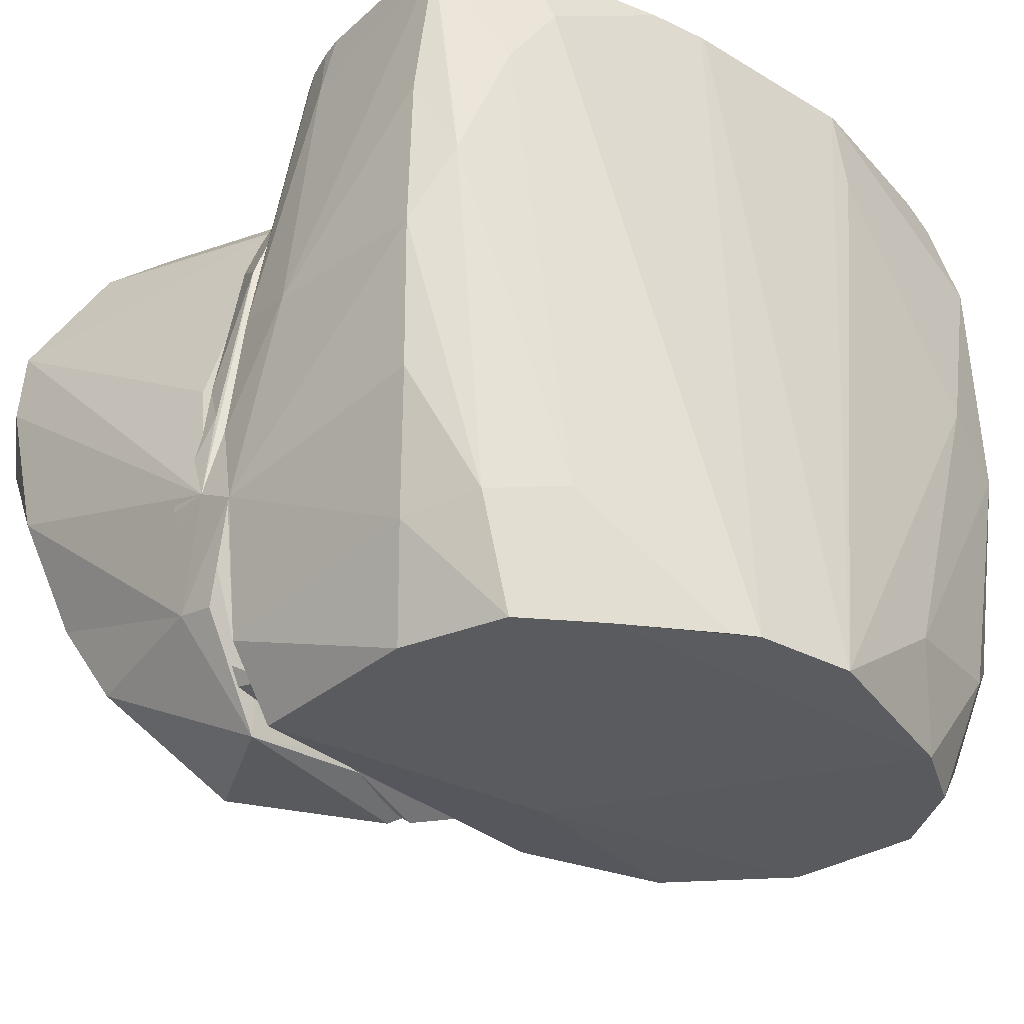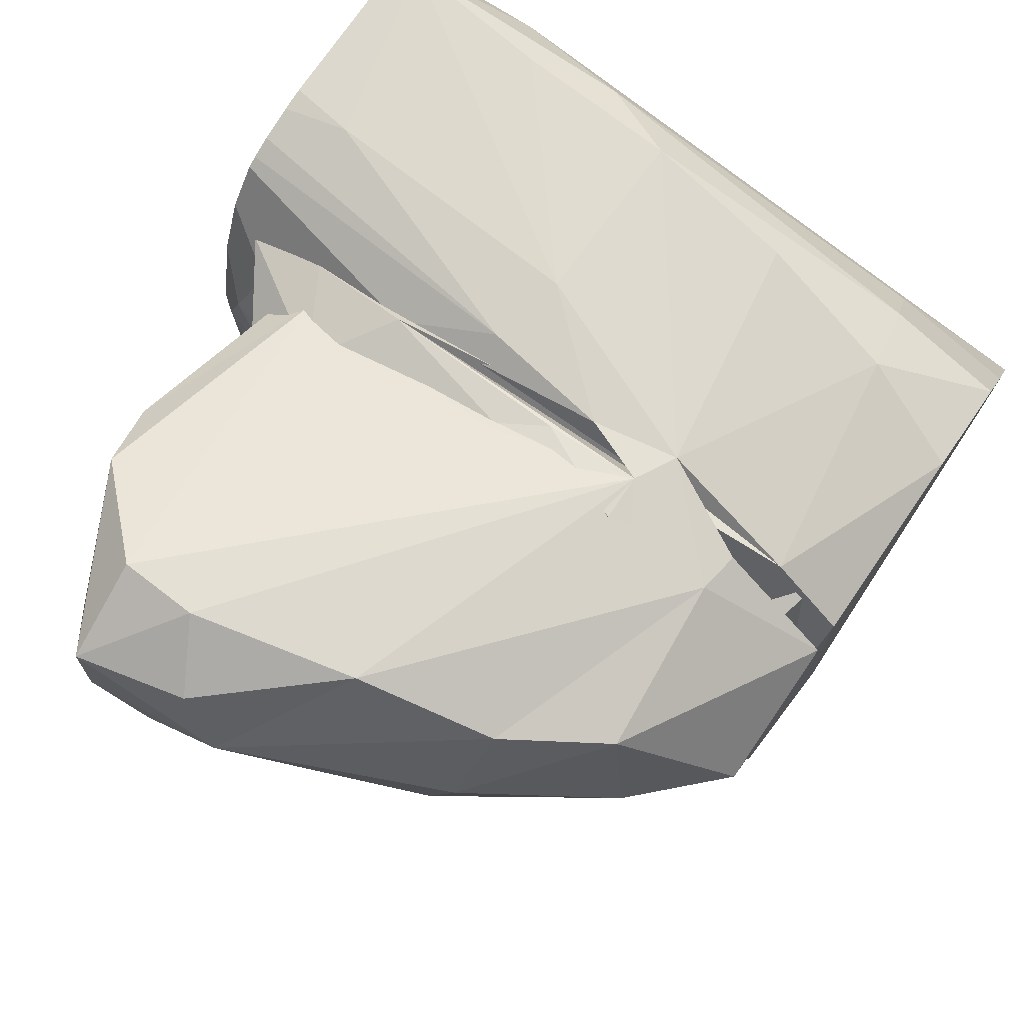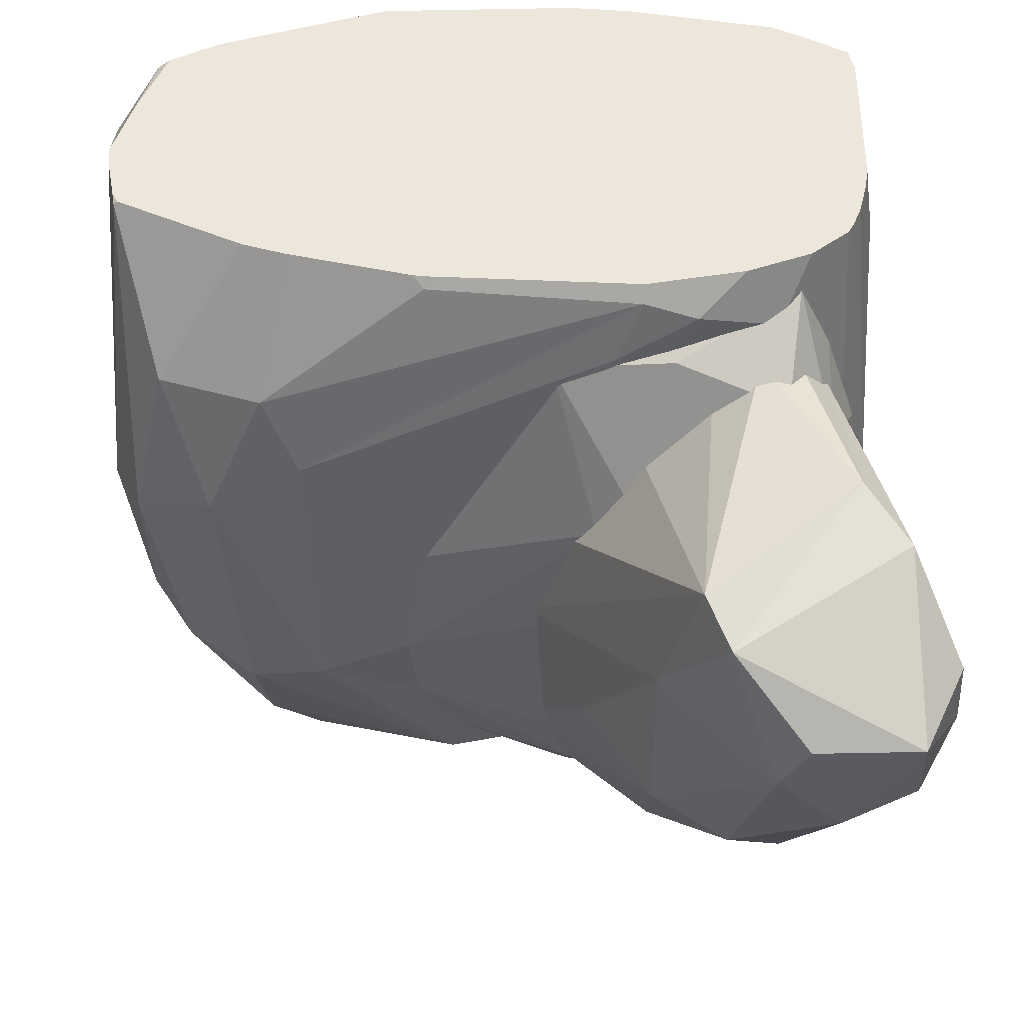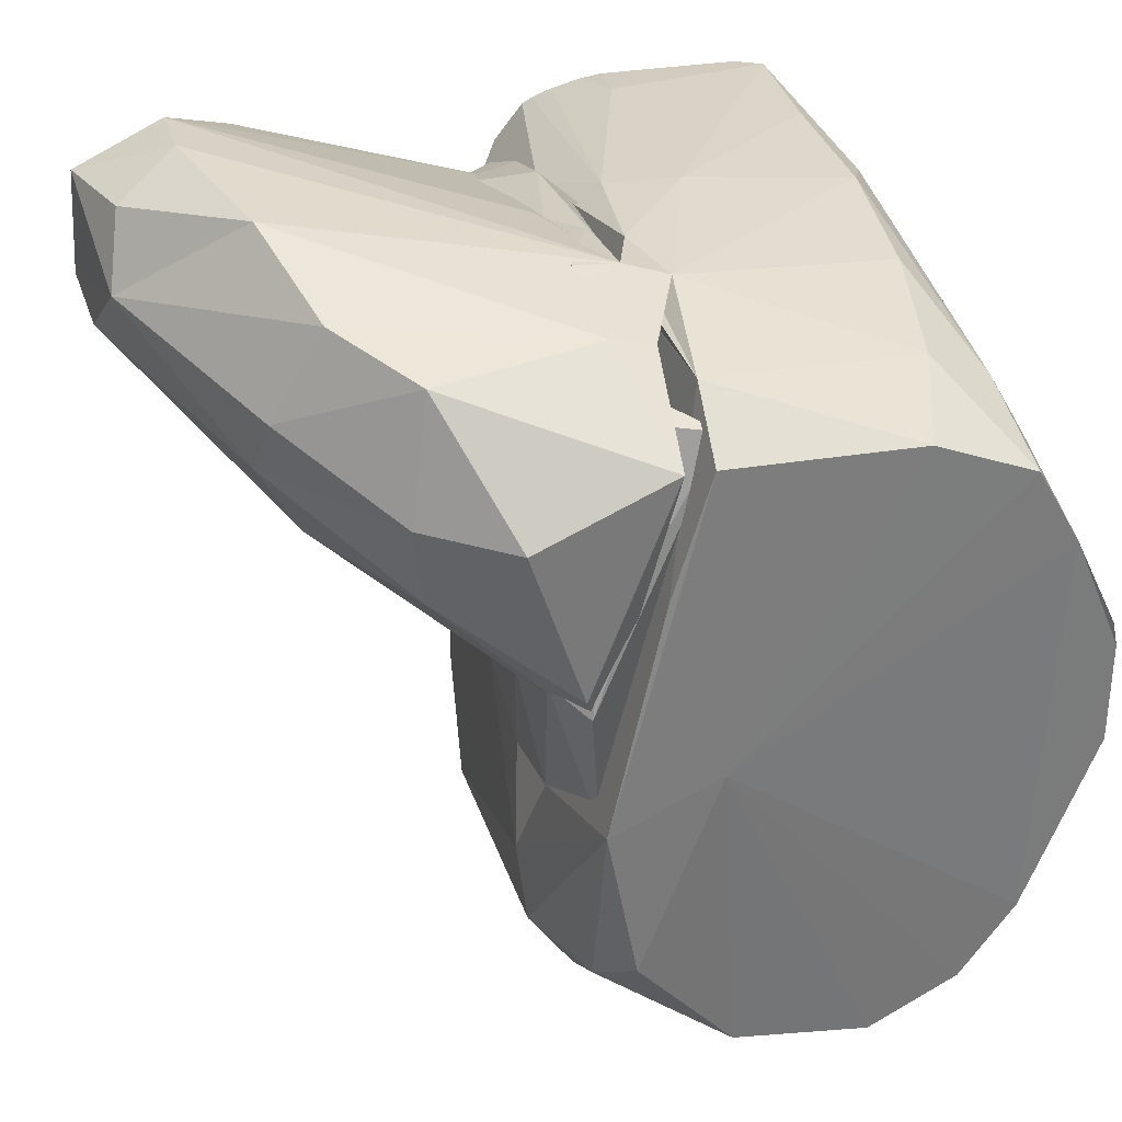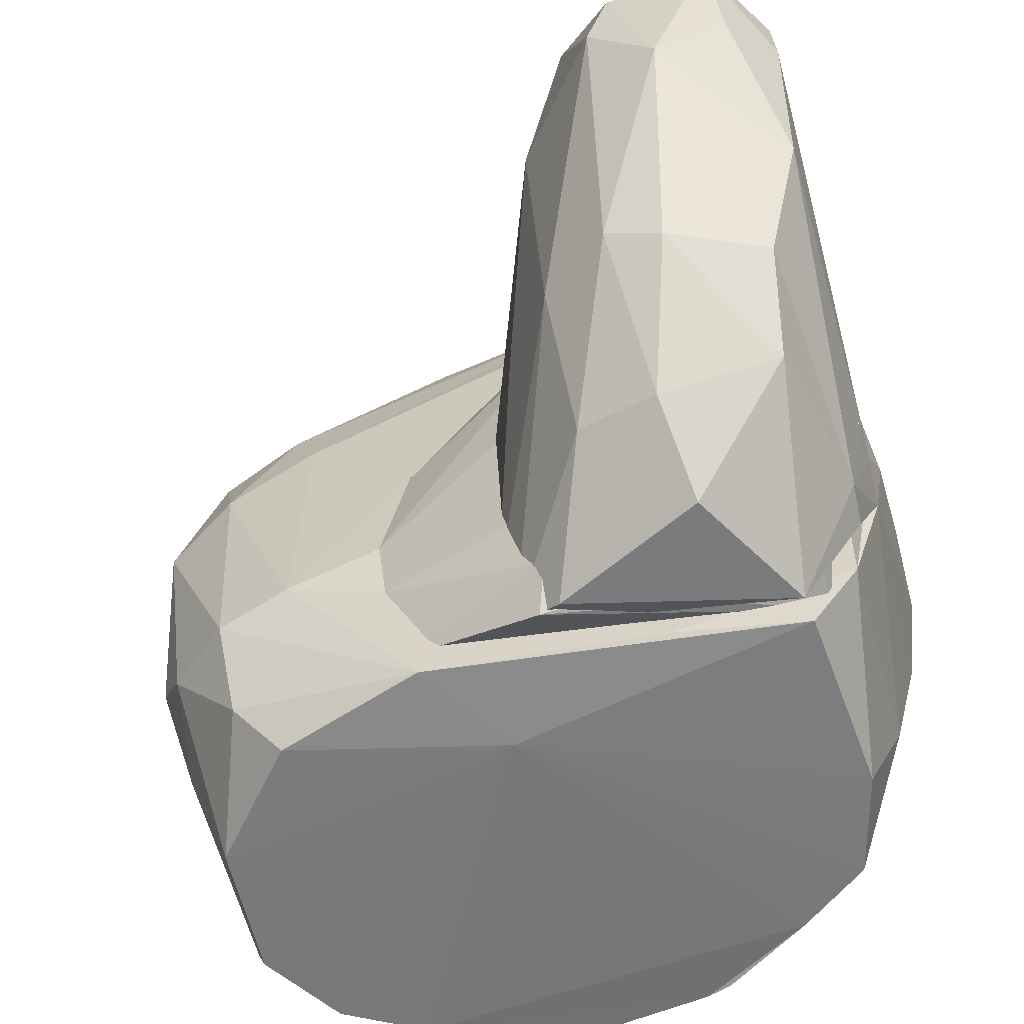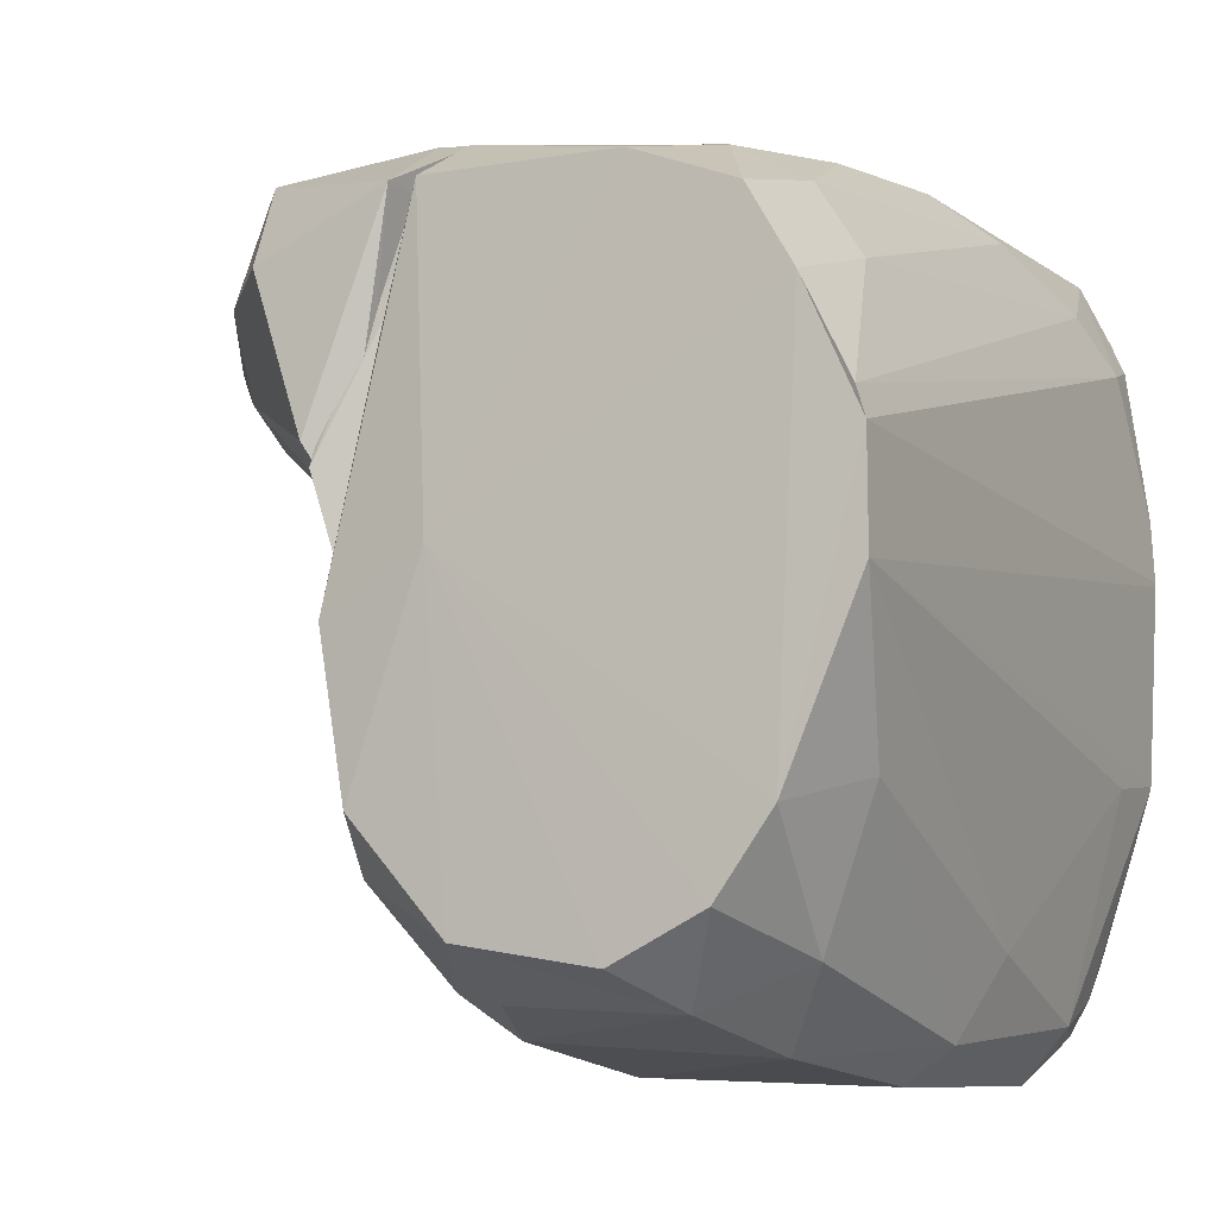
<metadata>
{"format":"obj","ext":"obj","renderer":"f3d","projection":"perspective","resolution":1024,"background":"white","views":[{"elev":-31.8,"azim":-126.8,"up":"+Z"},{"elev":76.2,"azim":124.4,"up":"+Y"},{"elev":52.2,"azim":92.0,"up":"+Z"},{"elev":32.4,"azim":162.0,"up":"+Y"},{"elev":-58.3,"azim":113.3,"up":"+Z"},{"elev":-11.5,"azim":-150.5,"up":"+Y"}]}
</metadata>
<code>
g node
v -0.03419 0.008646 0.105
v -0.03419 0.009318 0.105
v -0.03377 0.01808 0.105
v -0.03079 0.04018 0.105
v -0.0287 0.04502 0.105
v -0.02554 0.05156 0.105
v -0.02197 0.05255 0.105
v -0.0003115 0.0533 0.105
v 0.003021 0.05296 0.105
v 0.007939 0.0519 0.105
v 0.01093 0.05081 0.105
v 0.01246 0.05003 0.105
v 0.01692 0.04462 0.105
v 0.02068 0.03529 0.105
v 0.02235 0.02727 0.105
v 0.02374 0.02083 0.105
v 0.02332 -0.008117 0.105
v 0.02332 -0.009833 0.105
v 0.02315 -0.01211 0.105
v 0.01963 -0.03045 0.105
v 0.01798 -0.03682 0.105
v 0.01017 -0.05557 0.105
v 0.01004 -0.05583 0.105
v 0.008247 -0.05675 0.105
v 0.002095 -0.05811 0.105
v -0.000662 -0.05833 0.105
v -0.01015 -0.05556 0.105
v -0.01911 -0.05212 0.105
v -0.02015 -0.05167 0.105
v -0.0238 -0.04485 0.105
v -0.02394 -0.04452 0.105
v -0.02531 -0.04071 0.105
v -0.0317 -0.02186 0.105
v -0.03232 -0.01998 0.105
v -0.03248 -0.01934 0.105
v -0.03248 -0.01925 0.105
v 0.02612 0.02723 -5.782e-05
v 0.03347 0.0421 0.09047
v 0.04031 0.01403 0.005866
v 0.0401 0.01524 0.068
v 0.01572 0.0574 0.02949
v 0.03853 0.01939 0.07439
v 0.04104 0.009597 0.01774
v 0.03615 0.01155 -0.0002285
v 0.04079 0.01049 0.0461
v 0.02547 0.02071 0.1027
v 0.03461 0.03738 0.01746
v 0.02003 0.05352 0.07328
v 0.02803 0.007929 0.09141
v 0.03617 -0.01273 0.01968
v 0.01796 0.05757 0.04166
v 0.01861 0.0485 0.08834
v 0.03276 -0.01093 0.006822
v 0.02709 0.05921 0.03585
v 0.01918 0.04348 0.09985
v 0.02172 0.05854 0.03254
v 0.03361 -0.01433 0.05171
v 0.03108 0.04945 0.08147
v 0.02663 0.05687 0.05359
v 0.03637 -0.01423 0.03233
v 0.02986 0.05023 0.00681
v 0.02835 0.05917 0.03244
v 0.01797 0.04811 0.004328
v 0.01951 0.05311 0.009599
v -0.03821 -0.00773 -0.000394
v 0.03028 -0.05062 0.02541
v 0.03837 -0.02831 0.02695
v 0.01826 0 -0.001999
v 0.03745 -0.03968 0.02431
v -0.03023 0.02619 -0.00095
v 0.02074 0.04603 -0.00091
v -0.02711 -0.03376 -0.001023
v -0.02835 -0.0456 0.06103
v 0.01533 -0.04709 -0.0008764
v 0.0282 0.01691 0.0936
v -0.0382 0.007819 -0.000394
v -0.02363 0.0378 -0.0009464
v 0.02729 -0.04978 0.0857
v -0.0323 -0.02932 0.01444
v -0.01885 -0.04467 -0.0009486
v 0.02973 -0.031 -0.0009652
v -0.01417 0.04859 0.01448
v -0.03043 0.03254 0.01741
v -0.03713 0.01193 -0.0007776
v -0.01546 -0.05981 0.02559
v 0.03528 -0.04332 0.06579
v -0.01987 -0.05346 0.1038
v 0.03125 -0.03461 0.08563
v 0.01014 -0.05639 0.1046
v -0.02353 -0.04955 0.01736
v -0.02539 -0.053 0.08902
v -0.03288 -0.02127 0.09205
v -0.01664 -0.06043 0.09381
v 0.01498 0.0568 0.0601
v 0.01994 0.05188 0.07358
v 0.03414 -0.007732 -0.000487
v -0.02435 0.04276 0.01619
v -0.03107 0.04326 0.08545
v -0.02726 0.04948 0.06806
v -0.02563 0.05286 0.1019
v -0.03327 0.0368 0.09474
v 0.02314 -0.05975 0.05875
v 0.03136 -0.05515 0.0608
v 0.01831 -0.0531 0.01621
v -0.0177 -0.06211 0.05237
v -0.02339 -0.05704 0.05537
v 0.03301 -0.03802 0.008385
v -0.02366 -0.04874 0.1015
v 0.0257 0.02864 0.1001
v 0.004264 0.05746 0.05717
v 0.001309 0.05467 0.0956
v -0.01897 0.05177 0.03493
v -0.01119 -0.05562 0.00908
v 0.02482 -0.05633 0.03211
v 0.02443 -0.01046 0.1035
v -0.02284 0.05403 0.07996
v -0.02177 0.05388 0.05673
v 0.03429 -0.02928 0.07388
v -0.005372 -0.05092 -0.0009308
v -0.008261 0.04443 -0.000933
v 0.02281 0.04053 0.09622
v 0.02481 0.0461 -0.000907
v 0.02658 0.03808 0.0919
v 0.03472 0.004639 0.01293
v 0.0242 0.04339 0.09069
v 0.03305 0.008421 0.006512
v 0.024 0.04789 0.08613
v 0.03702 0.004686 0.04435
v 0.08457 0.0598 0.08031
v 0.07177 0.0661 0.06981
v 0.05973 0.05795 0.09318
v 0.08537 0.04431 0.08022
v 0.05624 0.03738 0.0105
v 0.03713 0.01492 -0.000897
v 0.02752 0.03137 0.08704
v 0.03192 0.01275 0.02281
v 0.02266 0.05544 0.01557
v 0.0238 0.04513 0.04945
v 0.06636 0.06436 0.04707
v 0.02858 0.05657 0.01642
v 0.07638 0.03324 0.09042
v 0.08355 0.05038 0.05954
v 0.04486 0.03822 -0.0009096
v 0.06951 0.04446 0.02959
v 0.05427 0.02496 0.01263
v 0.07113 0.03637 0.03305
v 0.06886 0.02942 0.093
v 0.03065 0.02067 0.0769
v 0.03492 0.009236 0.06091
v 0.07114 0.06554 0.08074
v 0.05071 0.05116 0.09547
v 0.05218 0.01382 0.03908
v 0.08108 0.06078 0.06483
v 0.08471 0.04052 0.07144
v 0.05281 0.05477 0.01444
v 0.06921 0.02394 0.07297
v 0.06471 0.02478 0.03458
v 0.06196 0.05793 0.02815
v 0.0336 0.006761 0.00351
v 0.02836 0.02572 0.09359
v 0.02737 0.0335 0.002405
v 0.02917 0.0508 0.01554
v 0.02431 0.05093 0.008781
v 0.02548 0.05614 0.05316
v 0.02171 0.05709 0.04636
v -0.03419 0.008646 0.105
v 0.01798 -0.03682 0.105
v 0.01017 -0.05557 0.105
v -0.02531 -0.04071 0.105
v -0.02394 -0.04452 0.105
v 0.02235 0.02727 0.105
v 0.02068 0.03529 0.105
v 0.02374 0.02083 0.105
v 0.02315 -0.01211 0.105
v 0.01963 -0.03045 0.105
v -0.03248 -0.01934 0.105
v -0.03232 -0.01998 0.105
v 0.01004 -0.05583 0.105
v 0.008247 -0.05675 0.105
v 0.01093 0.05081 0.105
v 0.01246 0.05003 0.105
v 0.02332 -0.008117 0.105
v 0.02332 -0.009833 0.105
v -0.000662 -0.05833 0.105
v -0.01015 -0.05556 0.105
v 0.003021 0.05296 0.105
v -0.02197 0.05255 0.105
v -0.02554 0.05156 0.105
v -0.0287 0.04502 0.105
v -0.0238 -0.04485 0.105
v -0.03079 0.04018 0.105
f 1 2 3
f 1 3 4
f 1 4 5
f 1 5 6
f 1 6 7
f 1 7 8
f 1 8 9
f 1 9 10
f 1 10 11
f 1 11 12
f 1 12 13
f 1 13 14
f 1 14 15
f 1 15 16
f 1 16 17
f 1 17 18
f 1 18 19
f 1 19 20
f 1 20 21
f 1 21 22
f 1 22 23
f 1 23 24
f 1 24 25
f 1 25 26
f 1 26 27
f 1 27 28
f 1 28 29
f 1 29 30
f 1 30 31
f 1 31 32
f 1 32 33
f 1 33 34
f 1 34 35
f 1 35 36
f 55 160 38
f 49 57 40
f 49 40 42
f 38 42 40
f 47 40 39
f 47 38 40
f 45 60 43
f 63 161 44
f 160 49 42
f 160 42 38
f 60 40 57
f 60 45 40
f 53 63 44
f 61 44 161
f 55 41 63
f 38 47 62
f 43 39 40
f 43 40 45
f 57 63 53
f 49 160 55
f 49 55 63
f 39 53 44
f 39 44 61
f 39 43 50
f 63 61 161
f 58 55 38
f 52 48 41
f 52 58 48
f 52 55 58
f 47 162 62
f 47 39 61
f 47 61 162
f 60 50 43
f 57 49 63
f 53 39 50
f 163 162 61
f 58 38 62
f 55 52 41
f 56 62 137
f 164 54 165
f 164 165 48
f 164 48 58
f 164 58 62
f 164 62 54
f 57 53 60
f 61 63 163
f 56 54 62
f 56 165 54
f 71 96 68
f 50 67 96
f 51 95 64
f 81 68 96
f 86 69 67
f 120 71 68
f 120 68 77
f 97 82 77
f 77 68 70
f 166 65 36
f 37 96 71
f 37 50 96
f 102 103 89
f 72 70 68
f 72 76 70
f 72 65 76
f 92 65 73
f 107 69 66
f 81 74 68
f 81 107 74
f 108 170 169
f 171 109 172
f 69 107 96
f 81 96 107
f 118 86 67
f 118 67 75
f 60 109 75
f 82 120 77
f 82 64 120
f 64 71 120
f 112 82 97
f 112 117 41
f 83 70 84
f 83 77 70
f 84 70 76
f 84 76 101
f 37 71 64
f 74 107 66
f 85 105 106
f 80 72 68
f 102 105 85
f 103 69 86
f 103 66 69
f 87 108 91
f 87 28 29
f 88 78 86
f 78 89 103
f 90 106 79
f 73 79 106
f 79 72 90
f 91 92 73
f 33 108 169
f 178 89 168
f 179 89 178
f 94 95 51
f 180 94 10
f 75 109 46
f 115 183 174
f 95 37 64
f 95 50 37
f 95 121 50
f 96 67 69
f 60 75 67
f 82 41 64
f 117 112 97
f 97 77 83
f 98 83 84
f 98 84 101
f 98 101 100
f 99 116 117
f 99 100 116
f 103 86 78
f 104 66 114
f 90 85 106
f 80 113 90
f 105 102 93
f 114 102 85
f 113 114 85
f 85 90 113
f 93 87 91
f 87 185 28
f 106 91 73
f 104 113 74
f 104 74 66
f 79 65 72
f 79 73 65
f 106 105 93
f 109 60 50
f 109 50 121
f 110 51 41
f 110 41 117
f 110 94 51
f 111 8 186
f 112 41 82
f 100 99 98
f 99 83 98
f 100 189 188
f 114 103 102
f 114 66 103
f 113 104 114
f 90 72 80
f 91 106 93
f 88 86 118
f 46 88 118
f 46 118 75
f 46 115 88
f 119 80 68
f 119 113 80
f 108 190 170
f 115 182 183
f 117 116 110
f 116 100 110
f 111 94 110
f 99 117 97
f 99 97 83
f 119 68 74
f 100 111 110
f 101 3 191
f 113 119 74
f 100 188 187
f 136 126 124
f 136 124 148
f 125 135 123
f 127 56 125
f 59 56 127
f 59 127 150
f 138 122 126
f 138 136 125
f 137 122 138
f 159 124 126
f 159 126 122
f 131 150 127
f 131 127 151
f 151 127 125
f 150 56 59
f 134 159 122
f 123 135 147
f 123 147 151
f 123 151 125
f 147 135 148
f 135 125 136
f 136 138 126
f 136 148 135
f 149 148 124
f 138 125 56
f 138 56 137
f 139 56 130
f 130 56 150
f 154 132 141
f 129 141 132
f 130 150 129
f 144 133 155
f 144 146 133
f 145 133 146
f 145 159 134
f 142 129 132
f 149 124 128
f 149 128 147
f 158 140 139
f 158 155 140
f 141 129 131
f 142 146 144
f 142 154 146
f 156 154 141
f 143 134 122
f 158 144 155
f 151 147 141
f 156 141 147
f 156 147 128
f 147 148 149
f 157 124 159
f 140 122 137
f 140 56 139
f 150 131 129
f 142 158 139
f 142 144 158
f 154 142 132
f 153 130 129
f 142 153 129
f 143 133 145
f 143 145 134
f 155 133 143
f 155 143 122
f 157 145 146
f 141 131 151
f 155 122 140
f 153 139 130
f 152 128 124
f 153 142 139
f 156 157 154
f 157 146 154
f 156 128 152
f 157 156 152
f 157 152 124
f 157 159 145
f 64 41 48
f 48 165 56
f 64 48 56
f 53 50 67
f 60 53 67
f 2 76 166
f 65 166 76
f 3 101 2
f 76 2 101
f 78 167 89
f 168 89 167
f 46 171 173
f 171 46 109
f 88 115 175
f 174 175 115
f 88 167 78
f 167 88 175
f 92 36 65
f 36 92 176
f 177 108 33
f 108 177 91
f 176 92 177
f 91 177 92
f 25 89 179
f 89 25 102
f 121 172 109
f 172 121 13
f 181 95 180
f 94 180 95
f 115 46 182
f 173 182 46
f 93 185 87
f 185 93 184
f 93 25 184
f 25 93 102
f 111 10 94
f 10 111 186
f 121 181 13
f 181 121 95
f 111 187 8
f 187 111 100
f 108 29 190
f 29 108 87
f 189 101 191
f 101 189 100
f 51 64 56
f 41 51 56
f 41 56 140
f 41 140 137
f 36 1 2
f 190 29 30
f 170 190 30
f 170 30 31
f 170 31 32

</code>
